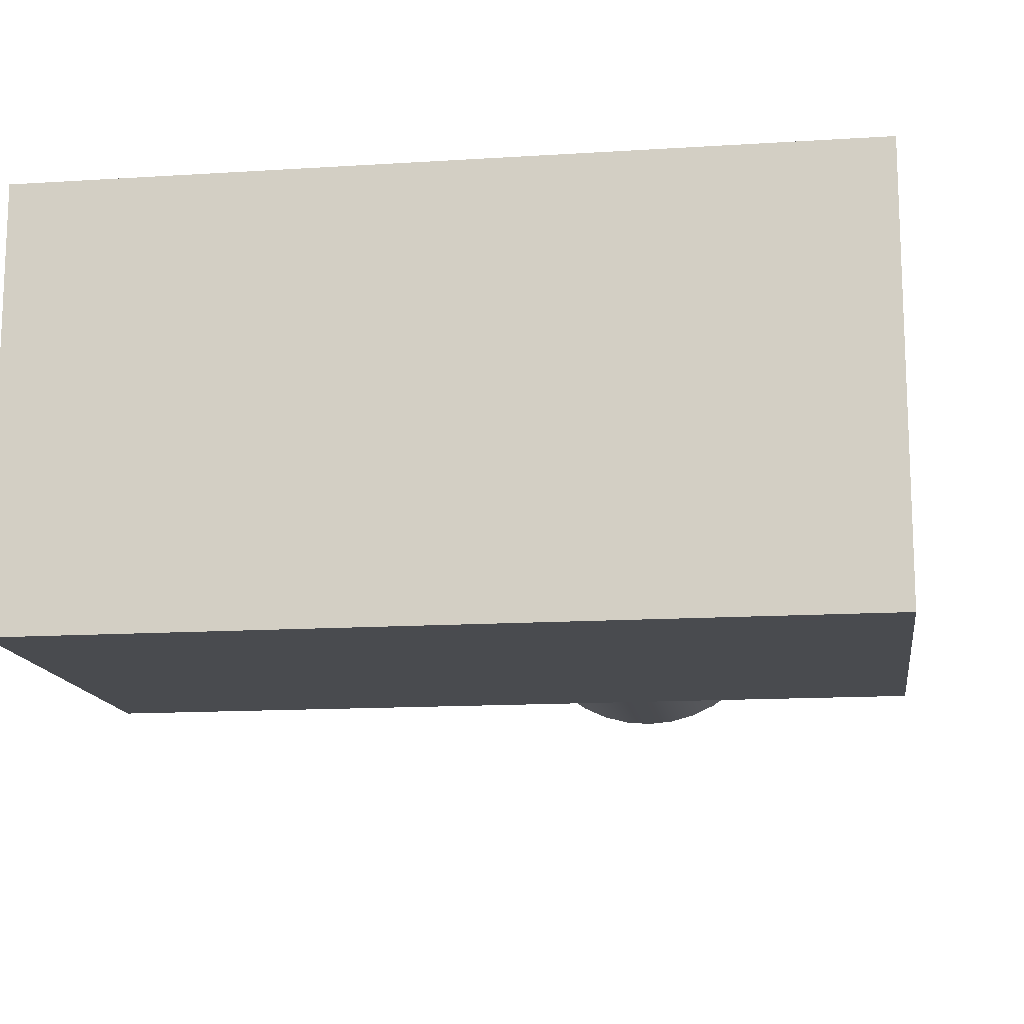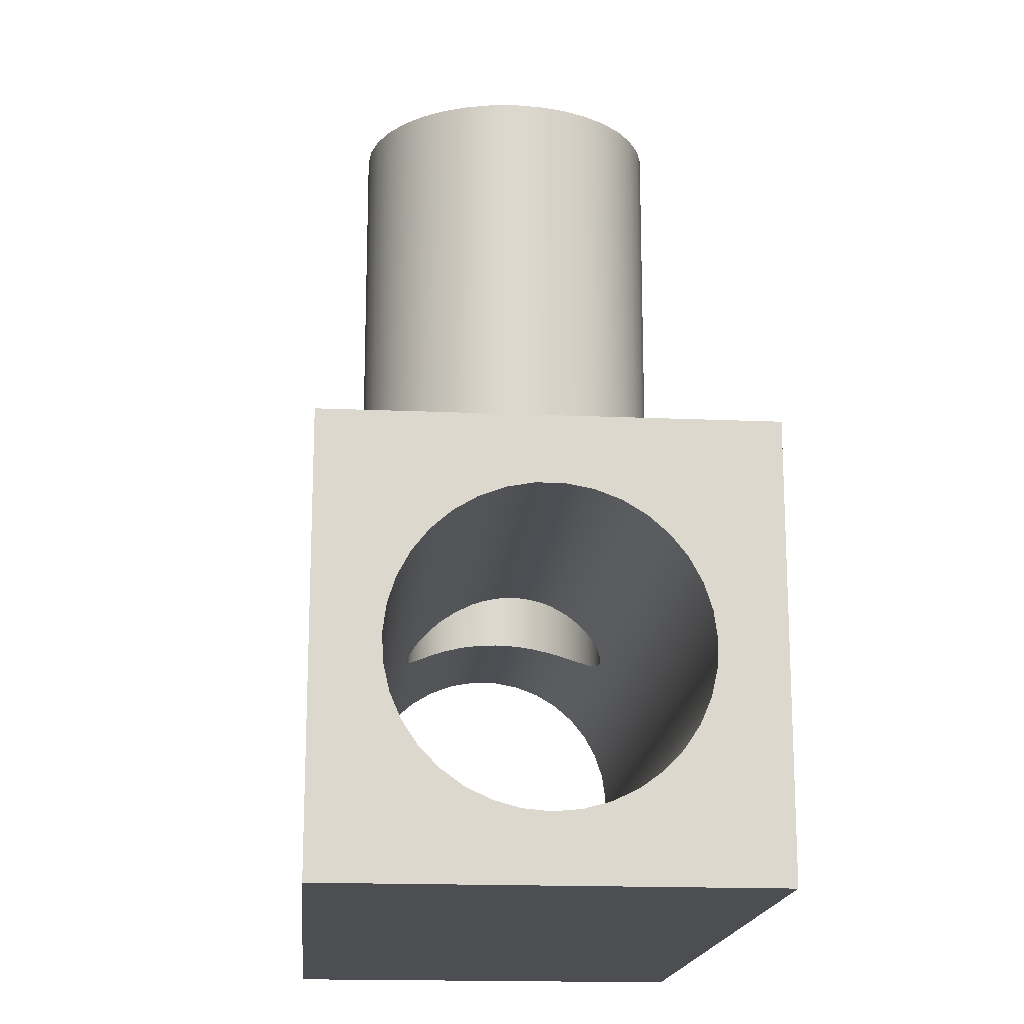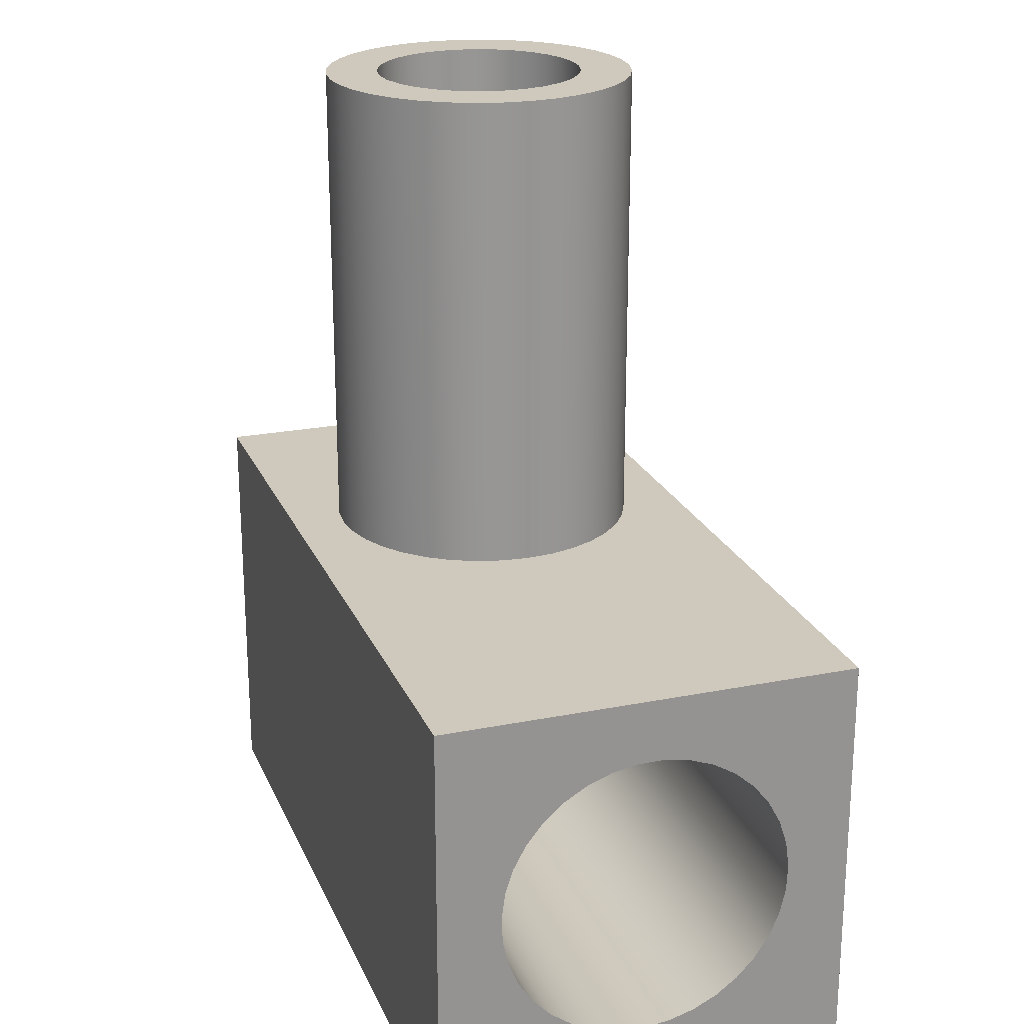
<metadata>
{"format":"obj","ext":"obj","renderer":"f3d","projection":"perspective","resolution":1024,"background":"white","views":[{"elev":-14.0,"azim":-172.0,"up":"+Y"},{"elev":-17.1,"azim":85.1,"up":"+Z"},{"elev":22.5,"azim":71.1,"up":"+Z"}]}
</metadata>
<code>
v 1.4 1.5 1.49
v 1.45 1.497 1.493
v 1.499 1.49 1.5
v 1.547 1.478 1.512
v 1.593 1.461 1.527
v 1.679 1.415 1.564
v 1.751 1.356 1.603
v 1.812 1.283 1.64
v 1.86 1.196 1.672
v 1.877 1.149 1.684
v 1.89 1.1 1.693
v 1.897 1.05 1.698
v 1.9 1 1.7
v 1.897 0.9502 1.698
v 1.89 0.9002 1.693
v 1.877 0.8511 1.684
v 1.86 0.8036 1.672
v 1.812 0.7169 1.64
v 1.751 0.6444 1.603
v 1.679 0.585 1.564
v 1.593 0.5389 1.527
v 1.547 0.5221 1.512
v 1.499 0.5099 1.5
v 1.45 0.5025 1.493
v 1.4 0.5 1.49
v 1.35 0.5025 1.493
v 1.301 0.5099 1.5
v 1.253 0.5221 1.512
v 1.207 0.5389 1.527
v 1.121 0.585 1.564
v 1.049 0.6444 1.603
v 0.988 0.7169 1.64
v 0.9402 0.8036 1.672
v 0.9228 0.8511 1.684
v 0.9102 0.9002 1.693
v 0.9026 0.9502 1.698
v 0.9 1 1.7
v 0.9026 1.05 1.698
v 0.9102 1.1 1.693
v 0.9228 1.149 1.684
v 0.9402 1.196 1.672
v 0.988 1.283 1.64
v 1.049 1.356 1.603
v 1.121 1.415 1.564
v 1.207 1.461 1.527
v 1.253 1.478 1.512
v 1.301 1.49 1.5
v 1.35 1.497 1.493
v 0.9 1 4.3
v 0.9117 0.8925 4.3
v 0.9462 0.7901 4.3
v 1.002 0.6974 4.3
v 1.076 0.6189 4.3
v 1.166 0.5582 4.3
v 1.266 0.5182 4.3
v 1.373 0.5007 4.3
v 1.481 0.5066 4.3
v 1.585 0.5355 4.3
v 1.681 0.5862 4.3
v 1.763 0.6562 4.3
v 1.828 0.7422 4.3
v 1.874 0.8403 4.3
v 1.897 0.9459 4.3
v 1.897 1.054 4.3
v 1.874 1.16 4.3
v 1.828 1.258 4.3
v 1.763 1.344 4.3
v 1.681 1.414 4.3
v 1.585 1.464 4.3
v 1.481 1.493 4.3
v 1.373 1.499 4.3
v 1.266 1.482 4.3
v 1.166 1.442 4.3
v 1.076 1.381 4.3
v 1.002 1.303 4.3
v 0.9462 1.21 4.3
v 0.9117 1.107 4.3
v 0.9 1 1.7
v 0.9 1 4.3
v 0.65 1 4.3
v 0.6614 1.13 4.3
v 0.6952 1.257 4.3
v 0.7505 1.375 4.3
v 0.8255 1.482 4.3
v 0.9179 1.575 4.3
v 1.025 1.65 4.3
v 1.143 1.705 4.3
v 1.27 1.739 4.3
v 1.4 1.75 4.3
v 1.53 1.739 4.3
v 1.657 1.705 4.3
v 1.775 1.65 4.3
v 1.882 1.575 4.3
v 1.975 1.482 4.3
v 2.05 1.375 4.3
v 2.105 1.257 4.3
v 2.139 1.13 4.3
v 2.15 1 4.3
v 2.139 0.8698 4.3
v 2.105 0.7435 4.3
v 2.05 0.625 4.3
v 1.975 0.5179 4.3
v 1.882 0.4255 4.3
v 1.775 0.3505 4.3
v 1.657 0.2952 4.3
v 1.53 0.2614 4.3
v 1.4 0.25 4.3
v 1.27 0.2614 4.3
v 1.143 0.2952 4.3
v 1.025 0.3505 4.3
v 0.9179 0.4255 4.3
v 0.8255 0.5179 4.3
v 0.7505 0.625 4.3
v 0.6952 0.7435 4.3
v 0.6614 0.8698 4.3
v 0.65 1 2
v 0.6614 0.8698 2
v 0.6952 0.7435 2
v 0.7505 0.625 2
v 0.8255 0.5179 2
v 0.9179 0.4255 2
v 1.025 0.3505 2
v 1.143 0.2952 2
v 1.27 0.2614 2
v 1.4 0.25 2
v 1.53 0.2614 2
v 1.657 0.2952 2
v 1.775 0.3505 2
v 1.882 0.4255 2
v 1.975 0.5179 2
v 2.05 0.625 2
v 2.105 0.7435 2
v 2.139 0.8698 2
v 2.15 1 2
v 2.139 1.13 2
v 2.105 1.257 2
v 2.05 1.375 2
v 1.975 1.482 2
v 1.882 1.575 2
v 1.775 1.65 2
v 1.657 1.705 2
v 1.53 1.739 2
v 1.4 1.75 2
v 1.27 1.739 2
v 1.143 1.705 2
v 1.025 1.65 2
v 0.9179 1.575 2
v 0.8255 1.482 2
v 0.7505 1.375 2
v 0.6952 1.257 2
v 0.6614 1.13 2
v 0.65 1 2
v 0.65 1 4.3
v 0.9 1 4.3
v 0.9117 1.107 4.3
v 0.9462 1.21 4.3
v 1.002 1.303 4.3
v 1.076 1.381 4.3
v 1.166 1.442 4.3
v 1.266 1.482 4.3
v 1.373 1.499 4.3
v 1.481 1.493 4.3
v 1.585 1.464 4.3
v 1.681 1.414 4.3
v 1.763 1.344 4.3
v 1.828 1.258 4.3
v 1.874 1.16 4.3
v 1.897 1.054 4.3
v 1.897 0.9459 4.3
v 1.874 0.8403 4.3
v 1.828 0.7422 4.3
v 1.763 0.6562 4.3
v 1.681 0.5862 4.3
v 1.585 0.5355 4.3
v 1.481 0.5066 4.3
v 1.373 0.5007 4.3
v 1.266 0.5182 4.3
v 1.166 0.5582 4.3
v 1.076 0.6189 4.3
v 1.002 0.6974 4.3
v 0.9462 0.7901 4.3
v 0.9117 0.8925 4.3
v 0.65 1 4.3
v 0.6614 0.8698 4.3
v 0.6952 0.7435 4.3
v 0.7505 0.625 4.3
v 0.8255 0.5179 4.3
v 0.9179 0.4255 4.3
v 1.025 0.3505 4.3
v 1.143 0.2952 4.3
v 1.27 0.2614 4.3
v 1.4 0.25 4.3
v 1.53 0.2614 4.3
v 1.657 0.2952 4.3
v 1.775 0.3505 4.3
v 1.882 0.4255 4.3
v 1.975 0.5179 4.3
v 2.05 0.625 4.3
v 2.105 0.7435 4.3
v 2.139 0.8698 4.3
v 2.15 1 4.3
v 2.139 1.13 4.3
v 2.105 1.257 4.3
v 2.05 1.375 4.3
v 1.975 1.482 4.3
v 1.882 1.575 4.3
v 1.775 1.65 4.3
v 1.657 1.705 4.3
v 1.53 1.739 4.3
v 1.4 1.75 4.3
v 1.27 1.739 4.3
v 1.143 1.705 4.3
v 1.025 1.65 4.3
v 0.9179 1.575 4.3
v 0.8255 1.482 4.3
v 0.7505 1.375 4.3
v 0.6952 1.257 4.3
v 0.6614 1.13 4.3
v 1.4 1.5 1.49
v 1.35 1.497 1.493
v 1.301 1.49 1.5
v 1.253 1.478 1.512
v 1.207 1.461 1.527
v 1.121 1.415 1.564
v 1.049 1.356 1.603
v 0.988 1.283 1.64
v 0.9402 1.196 1.672
v 0.9228 1.149 1.684
v 0.9102 1.1 1.693
v 0.9026 1.05 1.698
v 0.9 1 1.7
v 0.9026 0.9502 1.698
v 0.9102 0.9002 1.693
v 0.9228 0.8511 1.684
v 0.9402 0.8036 1.672
v 0.988 0.7169 1.64
v 1.049 0.6444 1.603
v 1.121 0.585 1.564
v 1.207 0.5389 1.527
v 1.253 0.5221 1.512
v 1.301 0.5099 1.5
v 1.35 0.5025 1.493
v 1.4 0.5 1.49
v 1.45 0.5025 1.493
v 1.499 0.5099 1.5
v 1.547 0.5221 1.512
v 1.593 0.5389 1.527
v 1.679 0.585 1.564
v 1.751 0.6444 1.603
v 1.812 0.7169 1.64
v 1.86 0.8036 1.672
v 1.877 0.8511 1.684
v 1.89 0.9002 1.693
v 1.897 0.9502 1.698
v 1.9 1 1.7
v 1.897 1.05 1.698
v 1.89 1.1 1.693
v 1.877 1.149 1.684
v 1.86 1.196 1.672
v 1.812 1.283 1.64
v 1.751 1.356 1.603
v 1.679 1.415 1.564
v 1.593 1.461 1.527
v 1.547 1.478 1.512
v 1.499 1.49 1.5
v 1.45 1.497 1.493
v 3.8 1 0.3
v 3.8 1.125 0.3112
v 3.8 1.246 0.3446
v 3.8 1.359 0.3991
v 3.8 1.461 0.4728
v 3.8 1.547 0.5636
v 3.8 1.616 0.6683
v 3.8 1.666 0.7837
v 3.8 1.694 0.906
v 3.8 1.699 1.031
v 3.8 1.682 1.156
v 3.8 1.644 1.275
v 3.8 1.584 1.386
v 3.8 1.506 1.484
v 3.8 1.411 1.566
v 3.8 1.304 1.631
v 3.8 1.186 1.675
v 3.8 1.063 1.697
v 3.8 0.9373 1.697
v 3.8 0.8138 1.675
v 3.8 0.6963 1.631
v 3.8 0.5886 1.566
v 3.8 0.494 1.484
v 3.8 0.4158 1.386
v 3.8 0.3563 1.275
v 3.8 0.3176 1.156
v 3.8 0.3007 1.031
v 3.8 0.3063 0.906
v 3.8 0.3343 0.7837
v 3.8 0.3836 0.6683
v 3.8 0.4527 0.5636
v 3.8 0.5394 0.4728
v 3.8 0.641 0.3991
v 3.8 0.754 0.3446
v 3.8 0.875 0.3112
v 0 1 0.3
v 0 0.875 0.3112
v 0 0.754 0.3446
v 0 0.641 0.3991
v 0 0.5394 0.4728
v 0 0.4527 0.5636
v 0 0.3836 0.6683
v 0 0.3343 0.7837
v 0 0.3063 0.906
v 0 0.3007 1.031
v 0 0.3176 1.156
v 0 0.3563 1.275
v 0 0.4158 1.386
v 0 0.494 1.484
v 0 0.5886 1.566
v 0 0.6963 1.631
v 0 0.8138 1.675
v 0 0.9373 1.697
v 0 1.063 1.697
v 0 1.186 1.675
v 0 1.304 1.631
v 0 1.411 1.566
v 0 1.506 1.484
v 0 1.584 1.386
v 0 1.644 1.275
v 0 1.682 1.156
v 0 1.699 1.031
v 0 1.694 0.906
v 0 1.666 0.7837
v 0 1.616 0.6683
v 0 1.547 0.5636
v 0 1.461 0.4728
v 0 1.359 0.3991
v 0 1.246 0.3446
v 0 1.125 0.3112
v 3.8 1 0.3
v 0 1 0.3
v 3.8 2 0
v 0 2 0
v 0 2 2
v 3.8 2 2
v 3.8 1 0.3
v 3.8 0.875 0.3112
v 3.8 0.754 0.3446
v 3.8 0.641 0.3991
v 3.8 0.5394 0.4728
v 3.8 0.4527 0.5636
v 3.8 0.3836 0.6683
v 3.8 0.3343 0.7837
v 3.8 0.3063 0.906
v 3.8 0.3007 1.031
v 3.8 0.3176 1.156
v 3.8 0.3563 1.275
v 3.8 0.4158 1.386
v 3.8 0.494 1.484
v 3.8 0.5886 1.566
v 3.8 0.6963 1.631
v 3.8 0.8138 1.675
v 3.8 0.9373 1.697
v 3.8 1.063 1.697
v 3.8 1.186 1.675
v 3.8 1.304 1.631
v 3.8 1.411 1.566
v 3.8 1.506 1.484
v 3.8 1.584 1.386
v 3.8 1.644 1.275
v 3.8 1.682 1.156
v 3.8 1.699 1.031
v 3.8 1.694 0.906
v 3.8 1.666 0.7837
v 3.8 1.616 0.6683
v 3.8 1.547 0.5636
v 3.8 1.461 0.4728
v 3.8 1.359 0.3991
v 3.8 1.246 0.3446
v 3.8 1.125 0.3112
v 3.8 1.233e-32 0
v 3.8 2 0
v 3.8 2 2
v 3.8 0 2
v 0 0 0
v 3.8 1.233e-32 0
v 3.8 0 2
v 0 0 2
v 0 1 0.3
v 0 1.125 0.3112
v 0 1.246 0.3446
v 0 1.359 0.3991
v 0 1.461 0.4728
v 0 1.547 0.5636
v 0 1.616 0.6683
v 0 1.666 0.7837
v 0 1.694 0.906
v 0 1.699 1.031
v 0 1.682 1.156
v 0 1.644 1.275
v 0 1.584 1.386
v 0 1.506 1.484
v 0 1.411 1.566
v 0 1.304 1.631
v 0 1.186 1.675
v 0 1.063 1.697
v 0 0.9373 1.697
v 0 0.8138 1.675
v 0 0.6963 1.631
v 0 0.5886 1.566
v 0 0.494 1.484
v 0 0.4158 1.386
v 0 0.3563 1.275
v 0 0.3176 1.156
v 0 0.3007 1.031
v 0 0.3063 0.906
v 0 0.3343 0.7837
v 0 0.3836 0.6683
v 0 0.4527 0.5636
v 0 0.5394 0.4728
v 0 0.641 0.3991
v 0 0.754 0.3446
v 0 0.875 0.3112
v 0 2 0
v 0 0 0
v 0 0 2
v 0 2 2
v 0.65 1 2
v 0.6614 1.13 2
v 0.6952 1.257 2
v 0.7505 1.375 2
v 0.8255 1.482 2
v 0.9179 1.575 2
v 1.025 1.65 2
v 1.143 1.705 2
v 1.27 1.739 2
v 1.4 1.75 2
v 1.53 1.739 2
v 1.657 1.705 2
v 1.775 1.65 2
v 1.882 1.575 2
v 1.975 1.482 2
v 2.05 1.375 2
v 2.105 1.257 2
v 2.139 1.13 2
v 2.15 1 2
v 2.139 0.8698 2
v 2.105 0.7435 2
v 2.05 0.625 2
v 1.975 0.5179 2
v 1.882 0.4255 2
v 1.775 0.3505 2
v 1.657 0.2952 2
v 1.53 0.2614 2
v 1.4 0.25 2
v 1.27 0.2614 2
v 1.143 0.2952 2
v 1.025 0.3505 2
v 0.9179 0.4255 2
v 0.8255 0.5179 2
v 0.7505 0.625 2
v 0.6952 0.7435 2
v 0.6614 0.8698 2
v 0 2 2
v 0 0 2
v 3.8 0 2
v 3.8 2 2
v 0 0 0
v 0 2 0
v 3.8 2 0
v 3.8 1.233e-32 0
g 8df26478-e2a4-11ea-a204-54bf646e7e1f
f 48 1 71
f 71 1 2
f 71 2 70
f 70 2 3
f 70 3 4
f 70 4 69
f 69 4 5
f 69 5 68
f 68 5 6
f 68 6 7
f 68 7 67
f 67 7 8
f 67 8 66
f 66 8 9
f 66 9 65
f 65 9 10
f 65 10 11
f 65 11 64
f 64 11 12
f 64 12 13
f 64 13 63
f 63 13 14
f 63 14 15
f 63 15 62
f 62 15 16
f 62 16 17
f 62 17 61
f 61 17 18
f 61 18 60
f 60 18 19
f 60 19 59
f 59 19 20
f 59 20 21
f 59 21 58
f 58 21 22
f 58 22 57
f 57 22 23
f 57 23 24
f 57 24 56
f 56 24 25
f 56 25 26
f 26 27 56
f 56 27 55
f 55 27 28
f 55 28 29
f 55 29 54
f 54 29 30
f 54 30 53
f 53 30 31
f 53 31 52
f 52 31 32
f 52 32 51
f 51 32 33
f 51 33 34
f 51 34 50
f 50 34 35
f 50 35 36
f 50 36 49
f 49 36 78
f 79 37 38
f 79 38 77
f 77 38 39
f 77 39 40
f 77 40 76
f 76 40 41
f 76 41 42
f 76 42 75
f 75 42 43
f 75 43 74
f 74 43 44
f 74 44 73
f 73 44 45
f 73 45 72
f 72 45 46
f 72 46 47
f 72 47 71
f 71 47 48
g 8cdc84a8-e2a4-11ea-b9ae-54bf646e7e1f
f 81 151 80
f 80 151 152
f 153 116 115
f 115 116 117
f 115 117 114
f 114 117 118
f 114 118 113
f 113 118 119
f 113 119 112
f 112 119 120
f 112 120 111
f 111 120 121
f 111 121 110
f 110 121 122
f 110 122 109
f 109 122 123
f 109 123 108
f 108 123 124
f 108 124 107
f 107 124 125
f 107 125 106
f 106 125 126
f 106 126 105
f 105 126 127
f 105 127 104
f 104 127 128
f 104 128 103
f 103 128 129
f 103 129 102
f 102 129 130
f 102 130 101
f 101 130 131
f 101 131 100
f 100 131 132
f 100 132 99
f 99 132 133
f 99 133 98
f 98 133 134
f 98 134 97
f 97 134 135
f 97 135 96
f 96 135 136
f 96 136 95
f 95 136 137
f 95 137 94
f 94 137 138
f 94 138 93
f 93 138 139
f 93 139 92
f 92 139 140
f 92 140 91
f 91 140 141
f 91 141 90
f 90 141 142
f 90 142 89
f 89 142 143
f 89 143 88
f 88 143 144
f 88 144 87
f 87 144 145
f 87 145 86
f 86 145 146
f 86 146 85
f 85 146 147
f 85 147 84
f 84 147 148
f 84 148 83
f 83 148 149
f 83 149 82
f 82 149 150
f 82 150 81
f 81 150 151
g 8ce29f6e-e2a4-11ea-8170-54bf646e7e1f
f 155 218 154
f 154 218 183
f 154 183 184
f 218 155 217
f 217 155 156
f 217 156 216
f 216 156 157
f 216 157 215
f 215 157 158
f 215 158 214
f 214 158 213
f 213 158 159
f 213 159 212
f 212 159 160
f 212 160 211
f 211 160 161
f 211 161 210
f 210 161 162
f 210 162 209
f 209 162 208
f 208 162 163
f 208 163 207
f 207 163 164
f 207 164 206
f 206 164 165
f 206 165 205
f 205 165 166
f 205 166 204
f 204 166 203
f 203 166 167
f 203 167 202
f 202 167 168
f 202 168 201
f 201 168 169
f 201 169 200
f 200 169 170
f 200 170 199
f 199 170 171
f 199 171 198
f 198 171 197
f 197 171 172
f 197 172 196
f 196 172 173
f 196 173 195
f 195 173 174
f 195 174 194
f 194 174 175
f 194 175 193
f 193 175 192
f 192 175 176
f 192 176 191
f 191 176 177
f 191 177 190
f 190 177 178
f 190 178 189
f 189 178 179
f 189 179 188
f 188 179 187
f 187 179 180
f 187 180 186
f 186 180 181
f 186 181 185
f 185 181 182
f 185 182 184
f 184 182 154
g 8bc96448-e2a4-11ea-9ee5-54bf646e7e1f
f 220 324 219
f 219 324 280
f 219 280 266
f 266 280 265
f 265 280 264
f 264 280 263
f 263 280 281
f 263 281 262
f 262 281 261
f 261 281 282
f 261 282 260
f 260 282 283
f 260 283 259
f 259 283 258
f 258 283 257
f 257 283 284
f 257 284 256
f 256 284 255
f 255 284 285
f 255 285 254
f 254 285 253
f 253 285 252
f 252 285 286
f 252 286 251
f 251 286 250
f 250 286 287
f 250 287 249
f 249 287 288
f 249 288 248
f 248 288 247
f 247 288 289
f 247 289 246
f 246 289 245
f 245 289 244
f 244 289 243
f 243 289 315
f 243 315 242
f 242 315 241
f 241 315 240
f 240 315 239
f 239 315 316
f 239 316 238
f 238 316 237
f 237 316 317
f 237 317 236
f 236 317 318
f 236 318 235
f 235 318 234
f 234 318 319
f 234 319 233
f 233 319 232
f 232 319 231
f 231 319 320
f 231 320 230
f 230 320 229
f 229 320 321
f 229 321 228
f 228 321 227
f 227 321 226
f 226 321 322
f 226 322 225
f 225 322 323
f 225 323 224
f 224 323 223
f 223 323 324
f 223 324 222
f 222 324 221
f 221 324 220
f 268 336 267
f 267 336 338
f 337 302 301
f 301 302 303
f 301 303 300
f 300 303 304
f 300 304 299
f 299 304 305
f 299 305 298
f 298 305 306
f 298 306 297
f 297 306 307
f 297 307 296
f 296 307 308
f 296 308 295
f 295 308 309
f 295 309 294
f 294 309 310
f 294 310 293
f 293 310 311
f 293 311 292
f 292 311 312
f 292 312 291
f 291 312 313
f 291 313 290
f 290 313 314
f 290 314 289
f 289 314 315
f 336 268 335
f 335 268 269
f 335 269 334
f 334 269 270
f 334 270 333
f 333 270 271
f 333 271 332
f 332 271 272
f 332 272 331
f 331 272 273
f 331 273 330
f 330 273 274
f 330 274 329
f 329 274 275
f 329 275 328
f 328 275 276
f 328 276 327
f 327 276 277
f 327 277 326
f 326 277 278
f 326 278 325
f 325 278 279
f 325 279 324
f 324 279 280
g 8a28cf92-e2a4-11ea-b6a4-54bf646e7e1f
f 339 340 342
f 342 340 341
g 8a2e26c0-e2a4-11ea-97f5-54bf646e7e1f
f 344 378 343
f 343 378 379
f 343 379 377
f 377 379 376
f 376 379 375
f 375 379 374
f 374 379 373
f 373 379 372
f 372 379 371
f 371 379 370
f 370 379 369
f 369 379 380
f 369 380 368
f 368 380 367
f 367 380 366
f 366 380 365
f 365 380 364
f 364 380 363
f 363 380 362
f 362 380 361
f 361 380 381
f 361 381 360
f 360 381 359
f 359 381 358
f 358 381 357
f 357 381 356
f 356 381 355
f 355 381 354
f 354 381 353
f 353 381 352
f 352 381 378
f 352 378 351
f 351 378 350
f 350 378 349
f 349 378 348
f 348 378 347
f 347 378 346
f 346 378 345
f 345 378 344
g 8a32e234-e2a4-11ea-92b8-54bf646e7e1f
f 382 383 385
f 385 383 384
g 8a37c41c-e2a4-11ea-a60f-54bf646e7e1f
f 387 421 386
f 386 421 422
f 386 422 420
f 420 422 419
f 419 422 418
f 418 422 417
f 417 422 416
f 416 422 415
f 415 422 414
f 414 422 413
f 413 422 412
f 412 422 423
f 412 423 411
f 411 423 410
f 410 423 409
f 409 423 408
f 408 423 407
f 407 423 406
f 406 423 405
f 405 423 404
f 404 423 424
f 404 424 403
f 403 424 402
f 402 424 401
f 401 424 400
f 400 424 399
f 399 424 398
f 398 424 397
f 397 424 396
f 396 424 395
f 395 424 421
f 395 421 394
f 394 421 393
f 393 421 392
f 392 421 391
f 391 421 390
f 390 421 389
f 389 421 388
f 388 421 387
g 8a3ccd6e-e2a4-11ea-b0b4-54bf646e7e1f
f 426 461 425
f 425 461 462
f 425 462 460
f 460 462 459
f 459 462 458
f 458 462 457
f 457 462 456
f 456 462 455
f 455 462 454
f 454 462 453
f 453 462 452
f 452 462 463
f 452 463 451
f 451 463 450
f 450 463 449
f 449 463 448
f 448 463 447
f 447 463 446
f 446 463 445
f 445 463 444
f 444 463 443
f 443 463 464
f 443 464 442
f 442 464 441
f 441 464 440
f 440 464 439
f 439 464 438
f 438 464 437
f 437 464 436
f 436 464 435
f 435 464 434
f 434 464 461
f 434 461 433
f 433 461 432
f 432 461 431
f 431 461 430
f 430 461 429
f 429 461 428
f 428 461 427
f 427 461 426
g 8a41881c-e2a4-11ea-8b48-54bf646e7e1f
f 466 467 465
f 465 467 468

</code>
